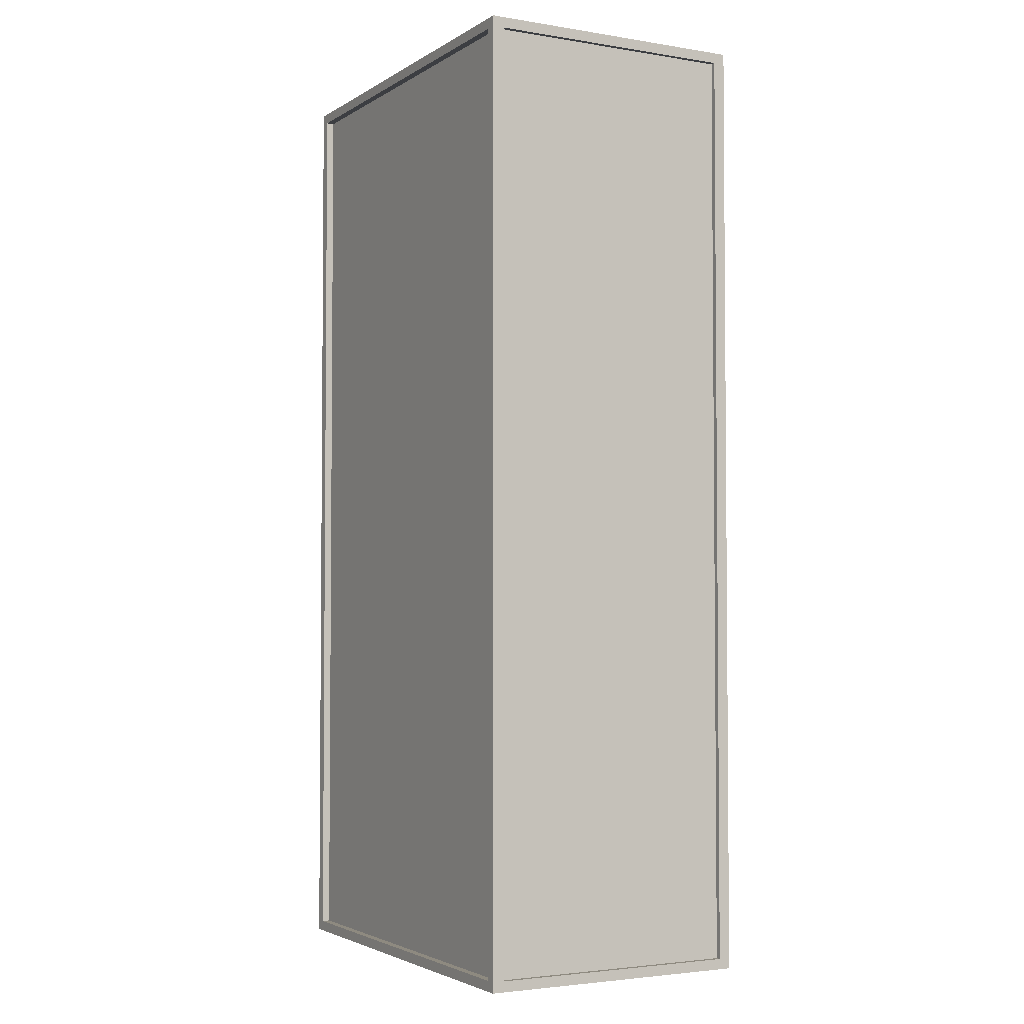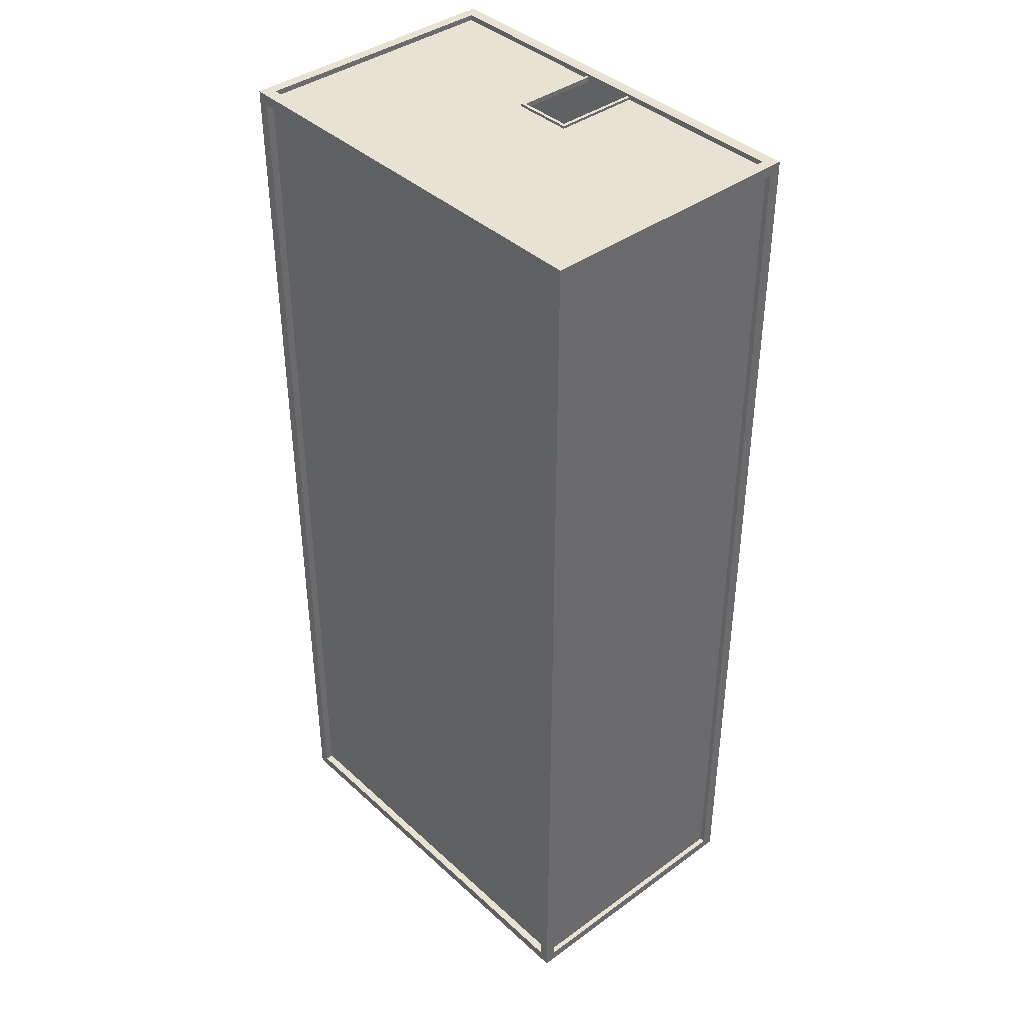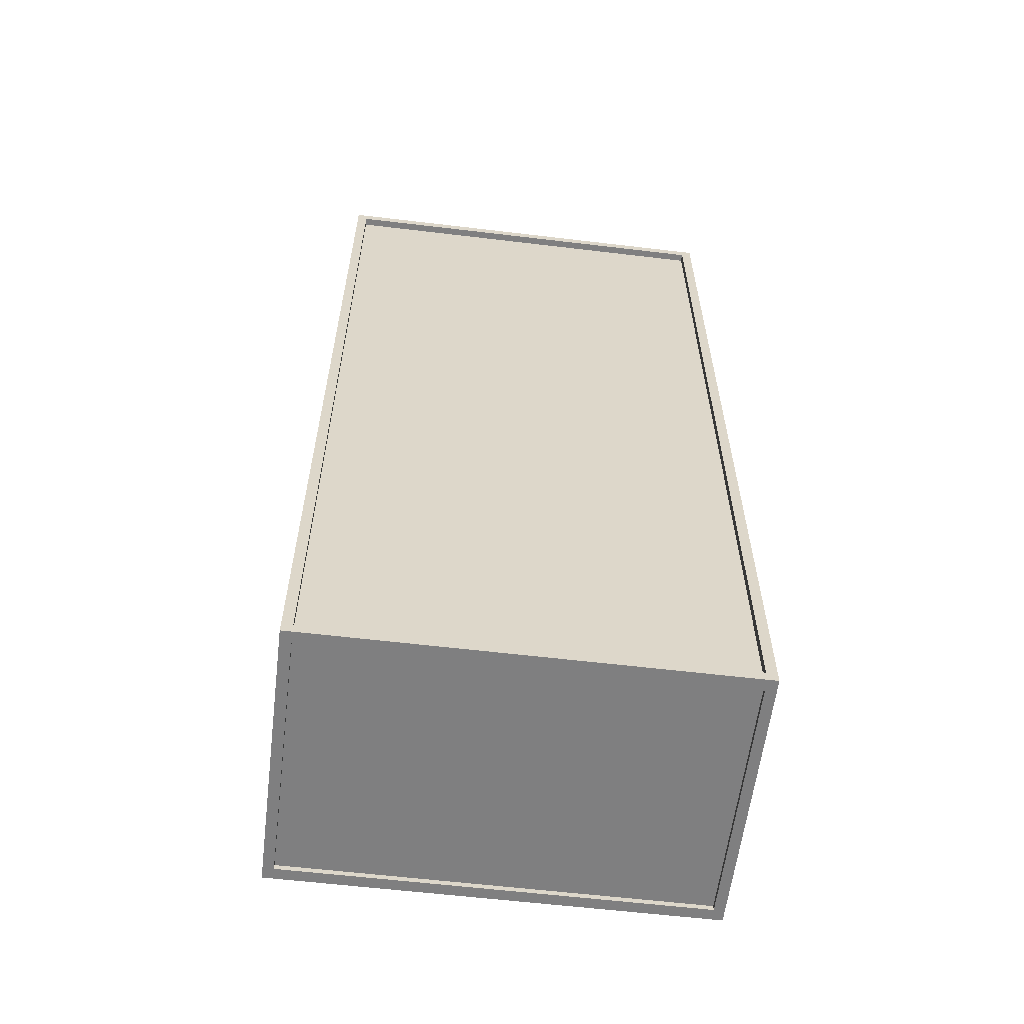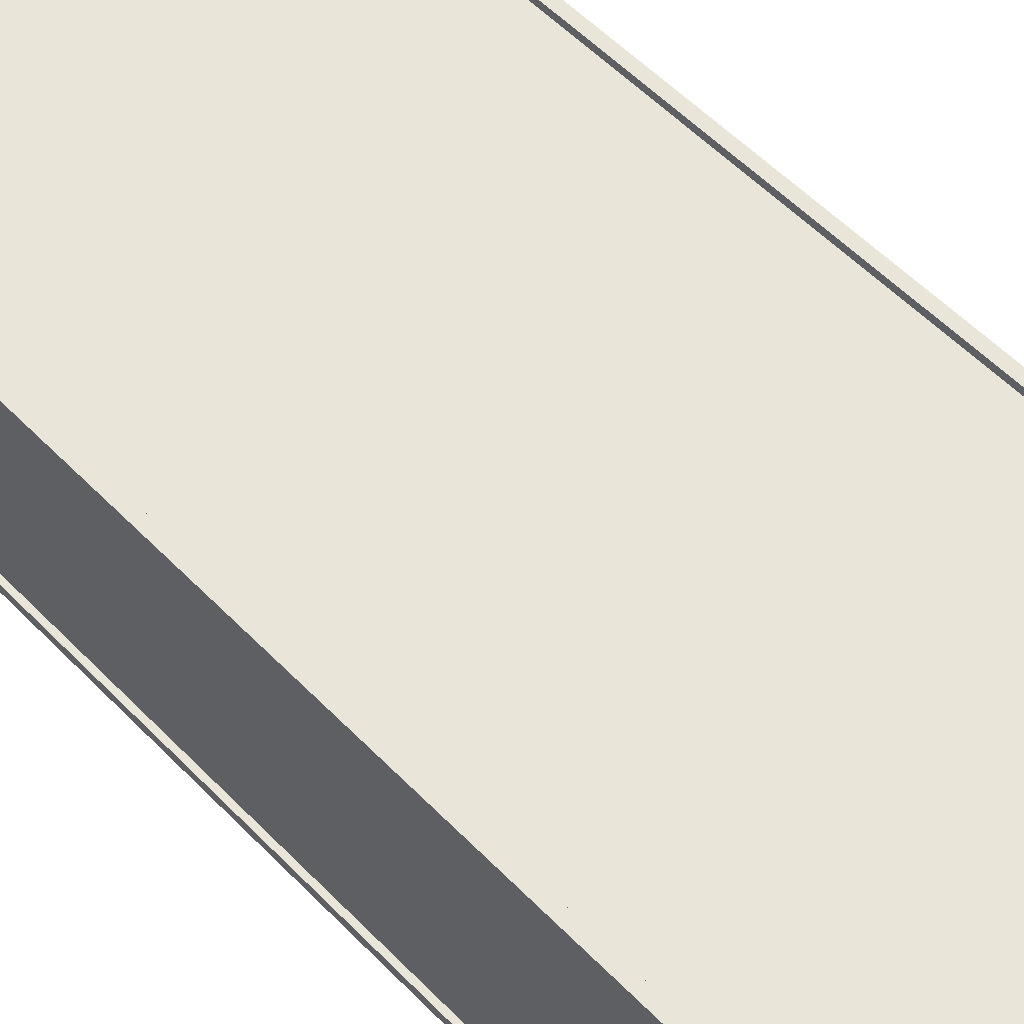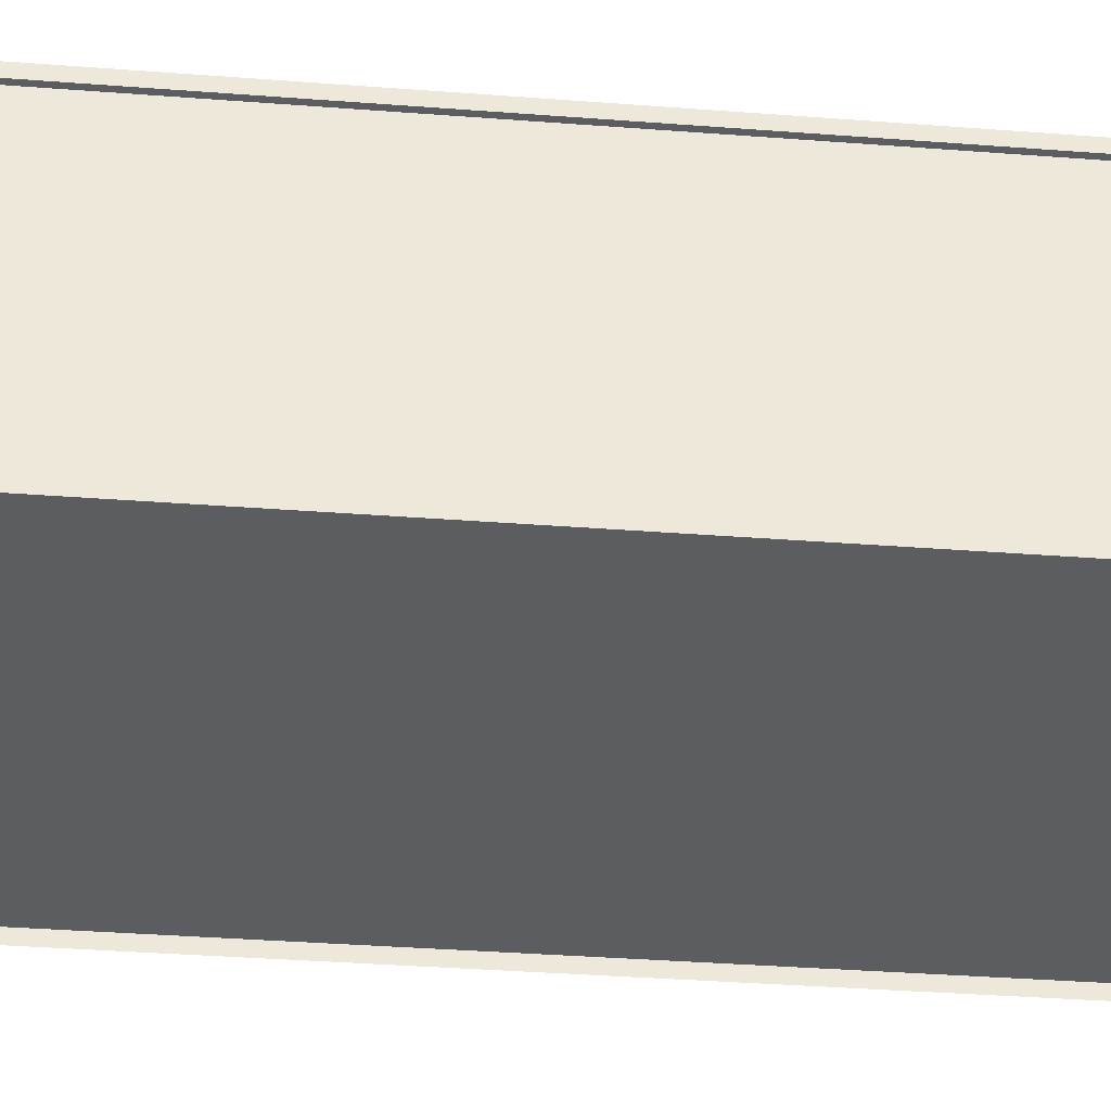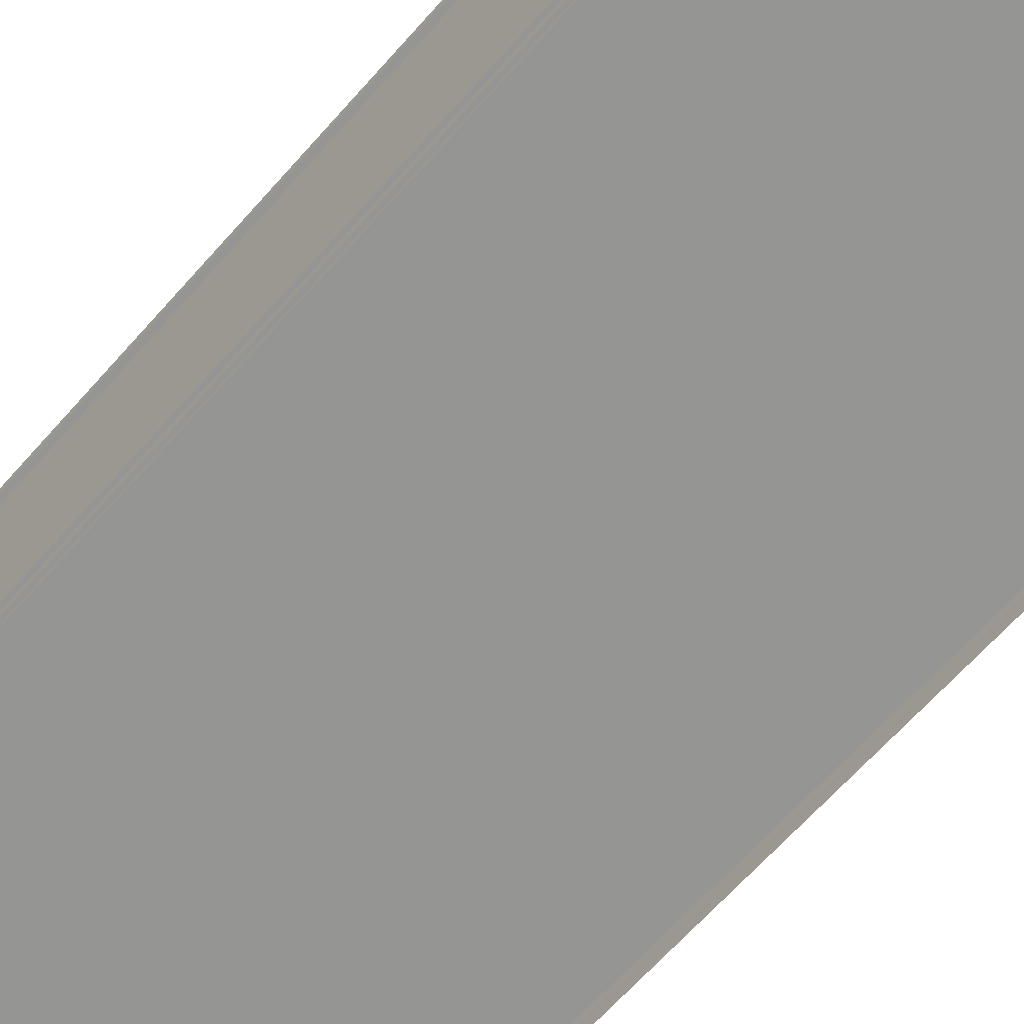
<metadata>
{"format":"obj","ext":"obj","renderer":"f3d","projection":"perspective","resolution":1024,"background":"white","views":[{"elev":-3.2,"azim":-118.5,"up":"+Z"},{"elev":40.0,"azim":-131.8,"up":"+Z"},{"elev":-59.7,"azim":173.0,"up":"+Z"},{"elev":58.1,"azim":136.1,"up":"+Y"},{"elev":-36.4,"azim":-95.7,"up":"+Y"},{"elev":-67.3,"azim":138.2,"up":"+Y"}]}
</metadata>
<code>
o Jaula_Bateo
v 4 5.1 9
v 4 -0 -9
v 4 5.1 -9
v -4 -0 -9
v -4 5.1 -9
v 4 -0 9
v -4 -0 9
v -4 5.1 9
v 0.5763 5.1 9
v -0.5763 5.1 9
v 0.5763 0 9
v -4 1.883 9
v 4 1.883 9
v 0.5763 1.883 9
v -0.5763 1.883 9
v -0.5763 0 9
v 0.5763 0 8.95
v -0.5129 0 9.05
v 0.5129 0 9.05
v 0.5763 1.883 9.05
v 0.5763 0 9.05
v -0.5763 1.883 9.05
v -0.5763 0 9.05
v 0.5129 1.82 9.05
v -0.5129 1.82 9.05
v -0.5763 0 8.95
v -0.5129 0 8.95
v 0.5129 0 8.95
v 0.5763 1.883 8.95
v -0.5763 1.883 8.95
v 0.5129 1.82 8.95
v -0.5129 1.82 8.95
v -4.1 0 9.1
v -4.1 5.25 9.1
v -3.9 5.25 8.9
v 4.1 0 9.1
v 4.1 5.25 9.1
v 3.9 5.25 8.9
v -4.1 0 -9.1
v -4.1 5.25 -9.1
v -3.9 5.25 -8.9
v 4.1 0 -9.1
v 4.1 5.25 -9.1
v 3.9 5.25 -8.9
v -4.1 5.025 8.9
v -3.9 5.025 8.9
v -3.9 5.025 9.1
v 4.1 5.025 8.9
v 3.9 5.025 8.9
v 3.9 5.025 9.1
v 4.1 5.025 -8.9
v 3.9 5.025 -8.9
v 3.9 5.025 -9.1
v -4.1 5.025 -8.9
v -3.9 5.025 -8.9
v -3.9 5.025 -9.1
v -4.1 0.2229 8.9
v -3.9 0.2229 8.9
v -3.9 0.2229 9.1
v 4.1 0.2229 8.9
v 3.9 0.2229 8.9
v 3.9 0.2229 9.1
v -4.1 0.2229 -8.9
v -3.9 0.2229 -8.9
v -3.9 0.2229 -9.1
v 4.1 0.2229 -8.9
v 3.9 0.2229 -8.9
v 3.9 0.2229 -9.1
v -3.9 0.1115 8.9
v 3.9 0.1115 8.9
v -3.9 0.1115 -8.9
v 3.9 0.1115 -8.9
f 7 8 5 4
f 4 5 3 2
f 2 3 1 6
f 5 8 1 3
f 15 10 8 12
f 13 1 9 14
f 14 9 10 15
f 6 13 14 11
f 16 15 12 7
f 69 70 72 71
f 20 29 30 22
f 31 28 19 24
f 24 19 21 20
f 18 25 22 23
f 25 24 20 22
f 18 27 32 25
f 21 19 28 17
f 25 32 31 24
f 22 30 26 23
f 23 26 27 18
f 31 29 17 28
f 27 26 30 32
f 32 30 29 31
f 17 29 20 21
f 41 40 34 35
f 49 50 47 46
f 37 38 35 34
f 52 44 41 55
f 50 37 34 47
f 44 43 40 41
f 55 41 35 46
f 38 49 46 35
f 54 55 46 45
f 53 52 55 56
f 40 54 45 34
f 43 53 56 40
f 59 47 34 33
f 58 46 47 59
f 57 45 46 58
f 33 34 45 57
f 62 36 37 50
f 61 62 50 49
f 60 61 49 48
f 36 60 48 37
f 68 53 43 42
f 67 52 53 68
f 66 51 52 67
f 42 43 51 66
f 65 39 40 56
f 64 65 56 55
f 63 64 55 54
f 39 63 54 40
f 44 52 49 38
f 52 51 48 49
f 51 43 37 48
f 43 44 38 37
f 62 61 58 59
f 36 62 59 33
f 66 67 61 60
f 67 68 65 64
f 42 66 60 36
f 72 67 64 71
f 71 64 58 69
f 64 63 57 58
f 63 39 33 57
f 68 42 39 65
f 61 70 69 58
f 67 72 70 61

</code>
